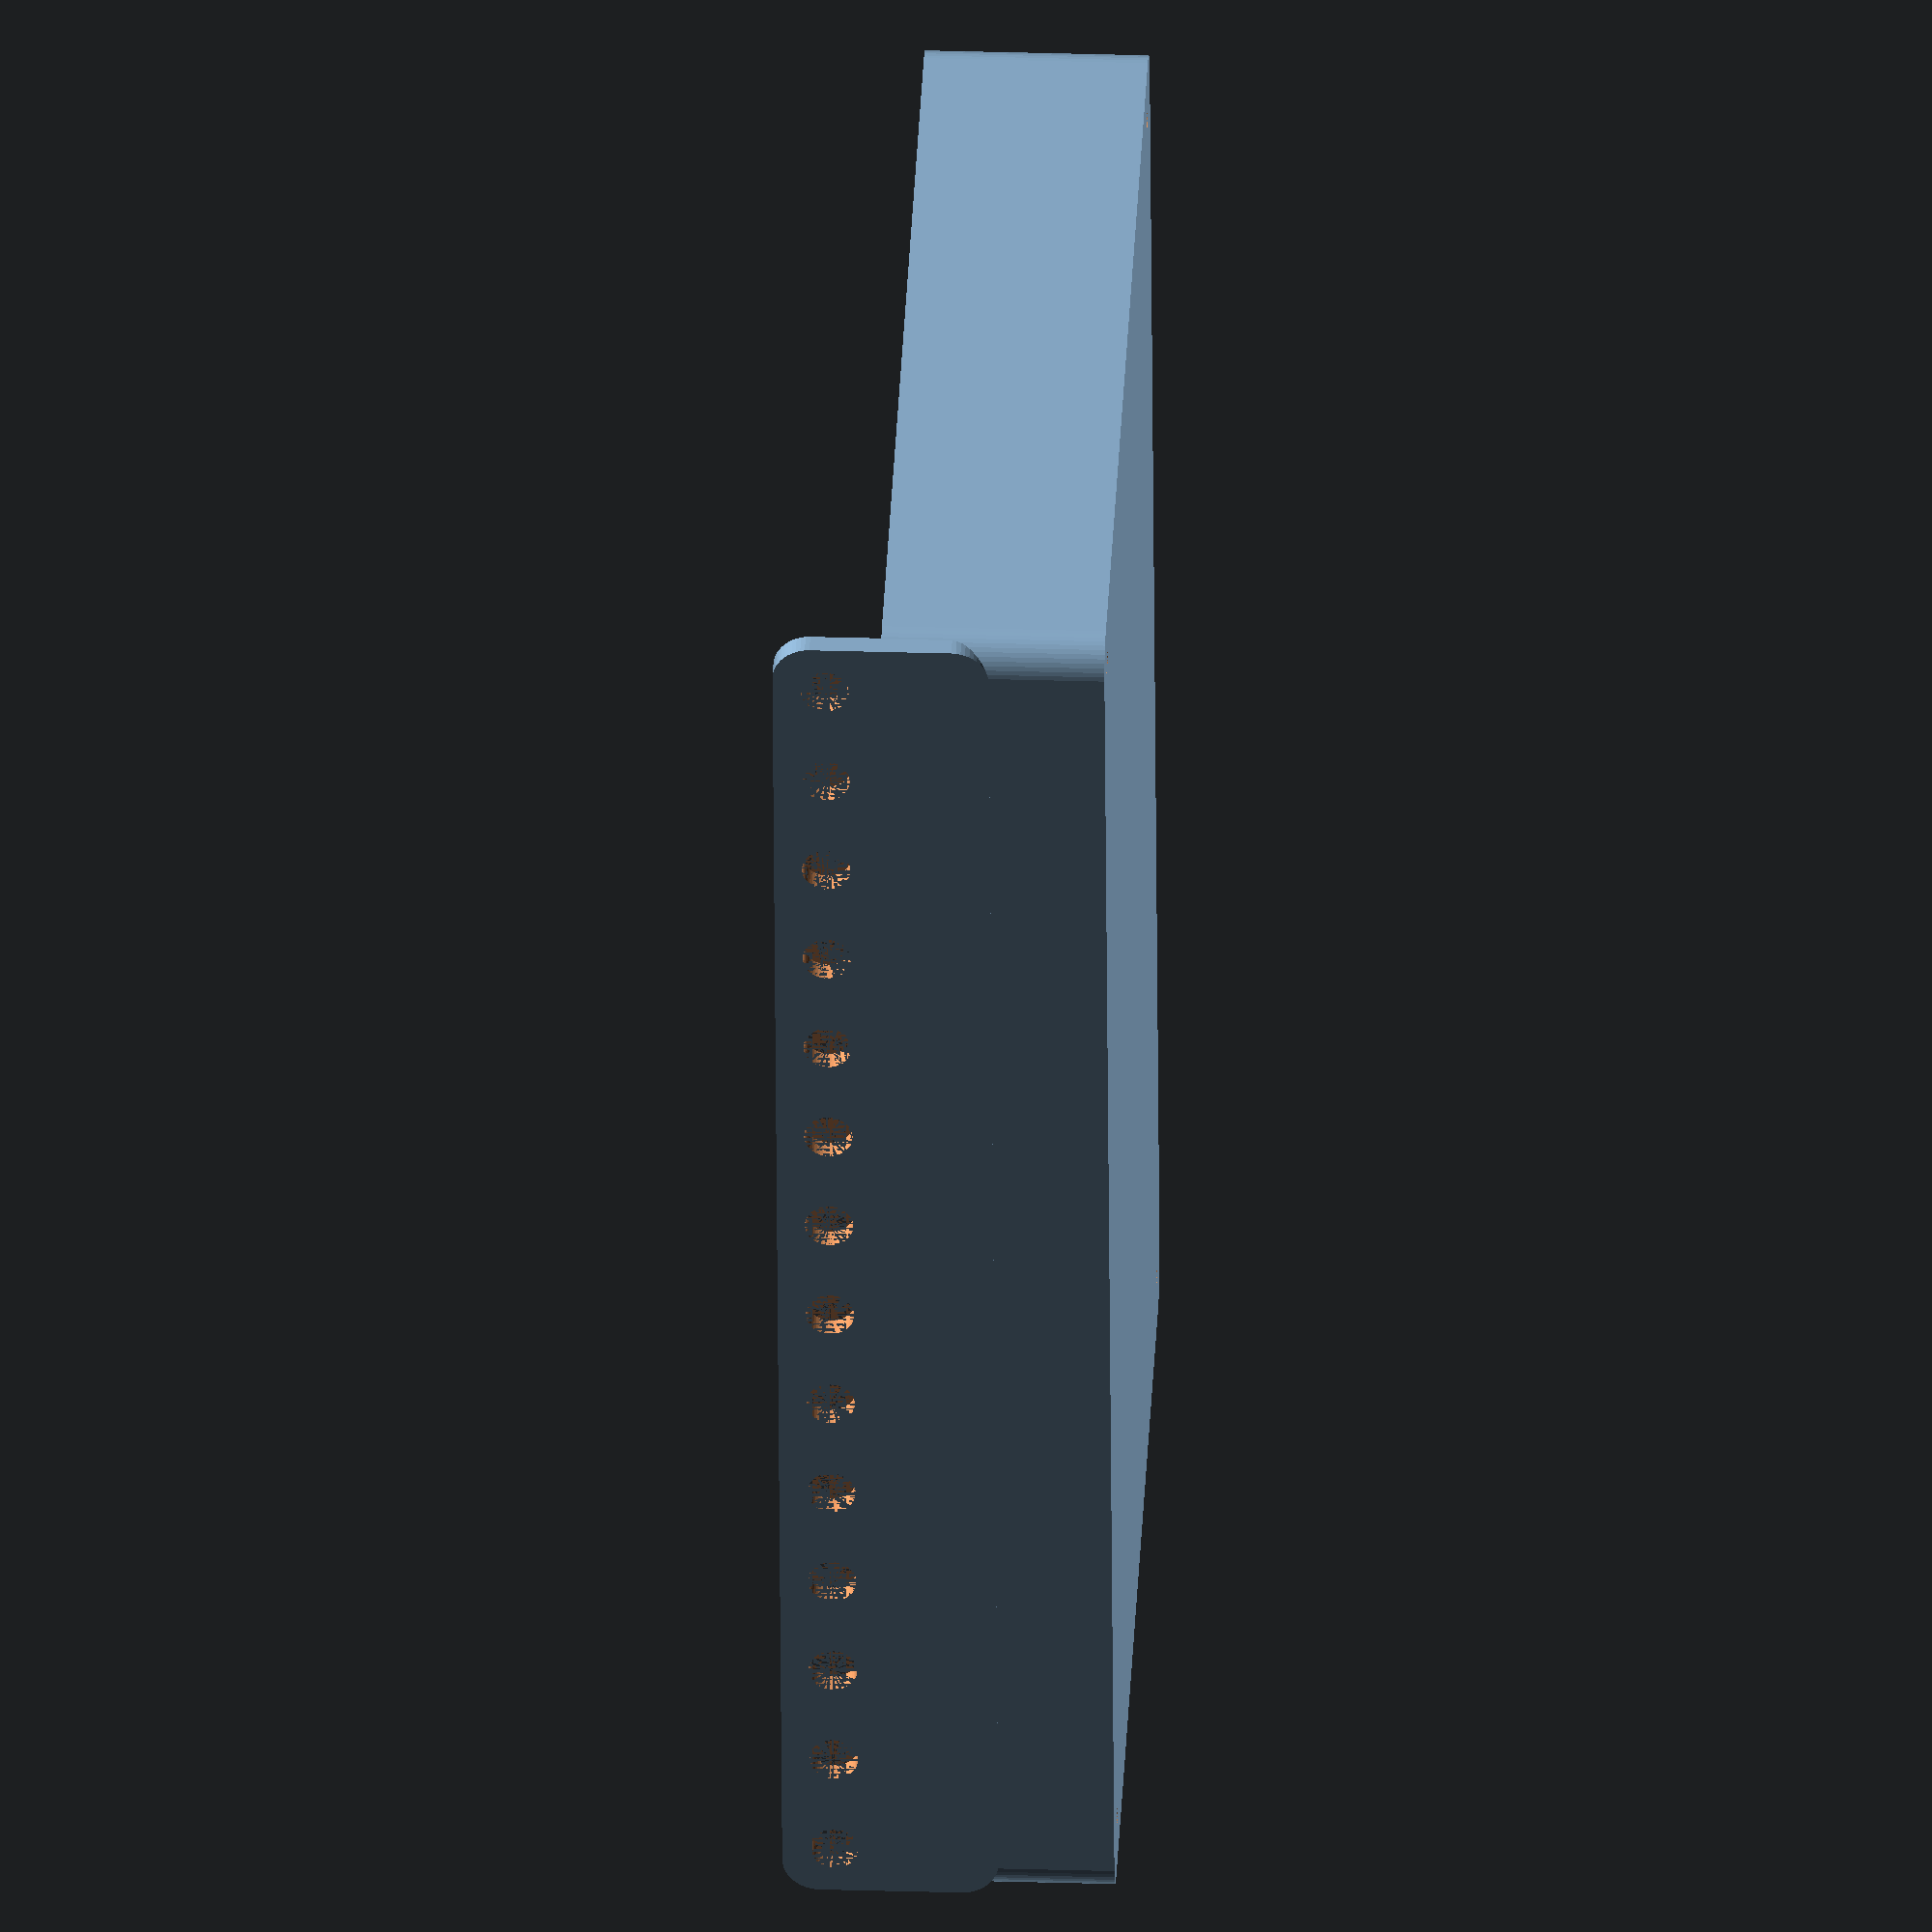
<openscad>
$fn = 50;


difference() {
	union() {
		difference() {
			union() {
				hull() {
					translate(v = [-100.0000000000, 62.5000000000, 0]) {
						cylinder(h = 30, r = 5);
					}
					translate(v = [100.0000000000, 62.5000000000, 0]) {
						cylinder(h = 30, r = 5);
					}
					translate(v = [-100.0000000000, -62.5000000000, 0]) {
						cylinder(h = 30, r = 5);
					}
					translate(v = [100.0000000000, -62.5000000000, 0]) {
						cylinder(h = 30, r = 5);
					}
				}
			}
			union() {
				translate(v = [-97.5000000000, -60.0000000000, 3]) {
					rotate(a = [0, 0, 0]) {
						difference() {
							union() {
								translate(v = [0, 0, -3.0000000000]) {
									cylinder(h = 3, r = 1.5000000000);
								}
								translate(v = [0, 0, -1.9000000000]) {
									cylinder(h = 1.9000000000, r1 = 1.8000000000, r2 = 3.6000000000);
								}
								cylinder(h = 250, r = 3.6000000000);
								translate(v = [0, 0, -3.0000000000]) {
									cylinder(h = 3, r = 1.8000000000);
								}
								translate(v = [0, 0, -3.0000000000]) {
									cylinder(h = 3, r = 1.5000000000);
								}
							}
							union();
						}
					}
				}
				translate(v = [97.5000000000, -60.0000000000, 3]) {
					rotate(a = [0, 0, 0]) {
						difference() {
							union() {
								translate(v = [0, 0, -3.0000000000]) {
									cylinder(h = 3, r = 1.5000000000);
								}
								translate(v = [0, 0, -1.9000000000]) {
									cylinder(h = 1.9000000000, r1 = 1.8000000000, r2 = 3.6000000000);
								}
								cylinder(h = 250, r = 3.6000000000);
								translate(v = [0, 0, -3.0000000000]) {
									cylinder(h = 3, r = 1.8000000000);
								}
								translate(v = [0, 0, -3.0000000000]) {
									cylinder(h = 3, r = 1.5000000000);
								}
							}
							union();
						}
					}
				}
				translate(v = [-97.5000000000, 60.0000000000, 3]) {
					rotate(a = [0, 0, 0]) {
						difference() {
							union() {
								translate(v = [0, 0, -3.0000000000]) {
									cylinder(h = 3, r = 1.5000000000);
								}
								translate(v = [0, 0, -1.9000000000]) {
									cylinder(h = 1.9000000000, r1 = 1.8000000000, r2 = 3.6000000000);
								}
								cylinder(h = 250, r = 3.6000000000);
								translate(v = [0, 0, -3.0000000000]) {
									cylinder(h = 3, r = 1.8000000000);
								}
								translate(v = [0, 0, -3.0000000000]) {
									cylinder(h = 3, r = 1.5000000000);
								}
							}
							union();
						}
					}
				}
				translate(v = [97.5000000000, 60.0000000000, 3]) {
					rotate(a = [0, 0, 0]) {
						difference() {
							union() {
								translate(v = [0, 0, -3.0000000000]) {
									cylinder(h = 3, r = 1.5000000000);
								}
								translate(v = [0, 0, -1.9000000000]) {
									cylinder(h = 1.9000000000, r1 = 1.8000000000, r2 = 3.6000000000);
								}
								cylinder(h = 250, r = 3.6000000000);
								translate(v = [0, 0, -3.0000000000]) {
									cylinder(h = 3, r = 1.8000000000);
								}
								translate(v = [0, 0, -3.0000000000]) {
									cylinder(h = 3, r = 1.5000000000);
								}
							}
							union();
						}
					}
				}
				translate(v = [0, 0, 2.9925000000]) {
					hull() {
						union() {
							translate(v = [-99.5000000000, 62.0000000000, 4]) {
								cylinder(h = 67, r = 4);
							}
							translate(v = [-99.5000000000, 62.0000000000, 4]) {
								sphere(r = 4);
							}
							translate(v = [-99.5000000000, 62.0000000000, 71]) {
								sphere(r = 4);
							}
						}
						union() {
							translate(v = [99.5000000000, 62.0000000000, 4]) {
								cylinder(h = 67, r = 4);
							}
							translate(v = [99.5000000000, 62.0000000000, 4]) {
								sphere(r = 4);
							}
							translate(v = [99.5000000000, 62.0000000000, 71]) {
								sphere(r = 4);
							}
						}
						union() {
							translate(v = [-99.5000000000, -62.0000000000, 4]) {
								cylinder(h = 67, r = 4);
							}
							translate(v = [-99.5000000000, -62.0000000000, 4]) {
								sphere(r = 4);
							}
							translate(v = [-99.5000000000, -62.0000000000, 71]) {
								sphere(r = 4);
							}
						}
						union() {
							translate(v = [99.5000000000, -62.0000000000, 4]) {
								cylinder(h = 67, r = 4);
							}
							translate(v = [99.5000000000, -62.0000000000, 4]) {
								sphere(r = 4);
							}
							translate(v = [99.5000000000, -62.0000000000, 71]) {
								sphere(r = 4);
							}
						}
					}
				}
			}
		}
		union() {
			translate(v = [0, 67.5000000000, 30]) {
				rotate(a = [90, 0, 0]) {
					hull() {
						translate(v = [-99.5000000000, 9.5000000000, 0]) {
							cylinder(h = 3, r = 5);
						}
						translate(v = [99.5000000000, 9.5000000000, 0]) {
							cylinder(h = 3, r = 5);
						}
						translate(v = [-99.5000000000, -9.5000000000, 0]) {
							cylinder(h = 3, r = 5);
						}
						translate(v = [99.5000000000, -9.5000000000, 0]) {
							cylinder(h = 3, r = 5);
						}
					}
				}
			}
		}
	}
	union() {
		translate(v = [0, 0, 2.9925000000]) {
			hull() {
				union() {
					translate(v = [-101.5000000000, 64.0000000000, 2]) {
						cylinder(h = 11, r = 2);
					}
					translate(v = [-101.5000000000, 64.0000000000, 2]) {
						sphere(r = 2);
					}
					translate(v = [-101.5000000000, 64.0000000000, 13]) {
						sphere(r = 2);
					}
				}
				union() {
					translate(v = [101.5000000000, 64.0000000000, 2]) {
						cylinder(h = 11, r = 2);
					}
					translate(v = [101.5000000000, 64.0000000000, 2]) {
						sphere(r = 2);
					}
					translate(v = [101.5000000000, 64.0000000000, 13]) {
						sphere(r = 2);
					}
				}
				union() {
					translate(v = [-101.5000000000, -64.0000000000, 2]) {
						cylinder(h = 11, r = 2);
					}
					translate(v = [-101.5000000000, -64.0000000000, 2]) {
						sphere(r = 2);
					}
					translate(v = [-101.5000000000, -64.0000000000, 13]) {
						sphere(r = 2);
					}
				}
				union() {
					translate(v = [101.5000000000, -64.0000000000, 2]) {
						cylinder(h = 11, r = 2);
					}
					translate(v = [101.5000000000, -64.0000000000, 2]) {
						sphere(r = 2);
					}
					translate(v = [101.5000000000, -64.0000000000, 13]) {
						sphere(r = 2);
					}
				}
			}
		}
		translate(v = [-97.5000000000, 67.5000000000, 37.5000000000]) {
			rotate(a = [90, 0, 0]) {
				cylinder(h = 3, r = 3.2500000000);
			}
		}
		translate(v = [-82.5000000000, 67.5000000000, 37.5000000000]) {
			rotate(a = [90, 0, 0]) {
				cylinder(h = 3, r = 3.2500000000);
			}
		}
		translate(v = [-67.5000000000, 67.5000000000, 37.5000000000]) {
			rotate(a = [90, 0, 0]) {
				cylinder(h = 3, r = 3.2500000000);
			}
		}
		translate(v = [-52.5000000000, 67.5000000000, 37.5000000000]) {
			rotate(a = [90, 0, 0]) {
				cylinder(h = 3, r = 3.2500000000);
			}
		}
		translate(v = [-37.5000000000, 67.5000000000, 37.5000000000]) {
			rotate(a = [90, 0, 0]) {
				cylinder(h = 3, r = 3.2500000000);
			}
		}
		translate(v = [-22.5000000000, 67.5000000000, 37.5000000000]) {
			rotate(a = [90, 0, 0]) {
				cylinder(h = 3, r = 3.2500000000);
			}
		}
		translate(v = [-7.5000000000, 67.5000000000, 37.5000000000]) {
			rotate(a = [90, 0, 0]) {
				cylinder(h = 3, r = 3.2500000000);
			}
		}
		translate(v = [7.5000000000, 67.5000000000, 37.5000000000]) {
			rotate(a = [90, 0, 0]) {
				cylinder(h = 3, r = 3.2500000000);
			}
		}
		translate(v = [22.5000000000, 67.5000000000, 37.5000000000]) {
			rotate(a = [90, 0, 0]) {
				cylinder(h = 3, r = 3.2500000000);
			}
		}
		translate(v = [37.5000000000, 67.5000000000, 37.5000000000]) {
			rotate(a = [90, 0, 0]) {
				cylinder(h = 3, r = 3.2500000000);
			}
		}
		translate(v = [52.5000000000, 67.5000000000, 37.5000000000]) {
			rotate(a = [90, 0, 0]) {
				cylinder(h = 3, r = 3.2500000000);
			}
		}
		translate(v = [67.5000000000, 67.5000000000, 37.5000000000]) {
			rotate(a = [90, 0, 0]) {
				cylinder(h = 3, r = 3.2500000000);
			}
		}
		translate(v = [82.5000000000, 67.5000000000, 37.5000000000]) {
			rotate(a = [90, 0, 0]) {
				cylinder(h = 3, r = 3.2500000000);
			}
		}
		translate(v = [97.5000000000, 67.5000000000, 37.5000000000]) {
			rotate(a = [90, 0, 0]) {
				cylinder(h = 3, r = 3.2500000000);
			}
		}
		translate(v = [97.5000000000, 67.5000000000, 37.5000000000]) {
			rotate(a = [90, 0, 0]) {
				cylinder(h = 3, r = 3.2500000000);
			}
		}
	}
}
</openscad>
<views>
elev=150.9 azim=278.4 roll=87.4 proj=o view=wireframe
</views>
